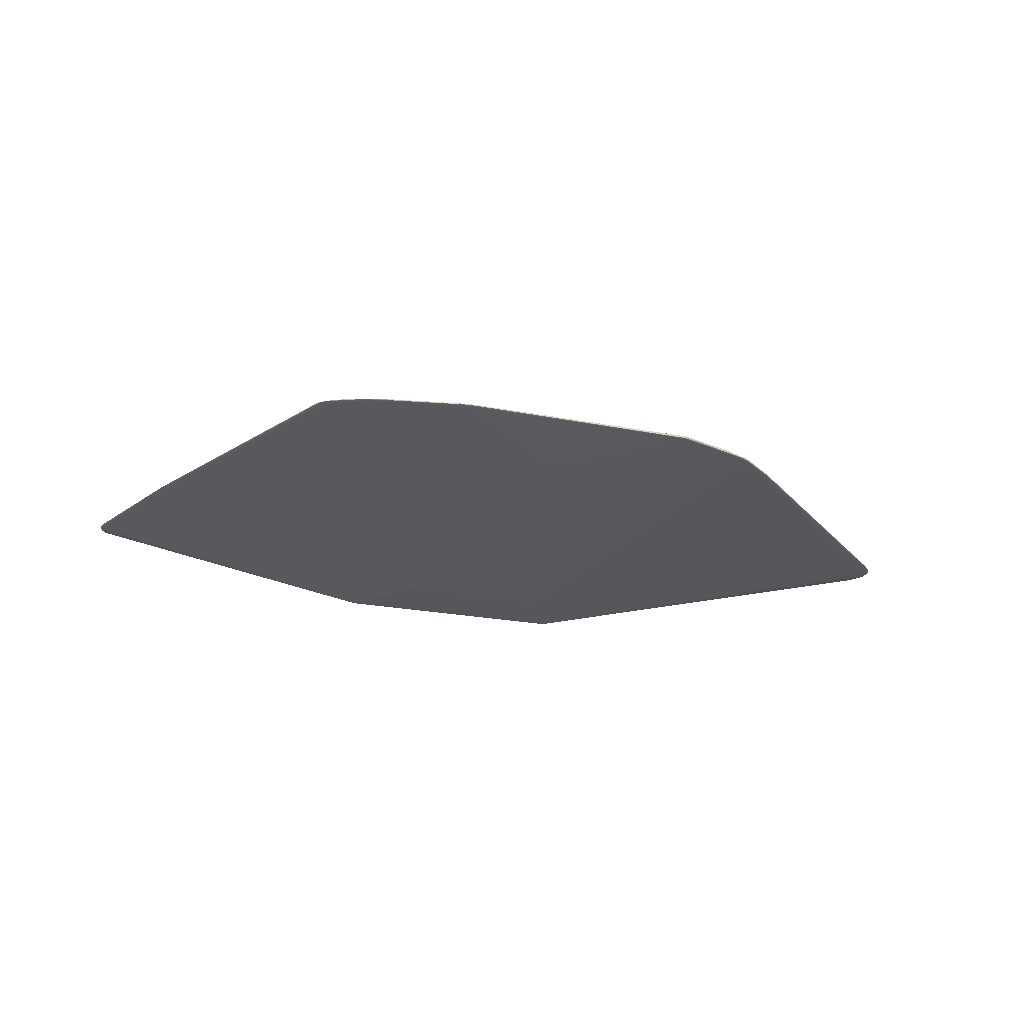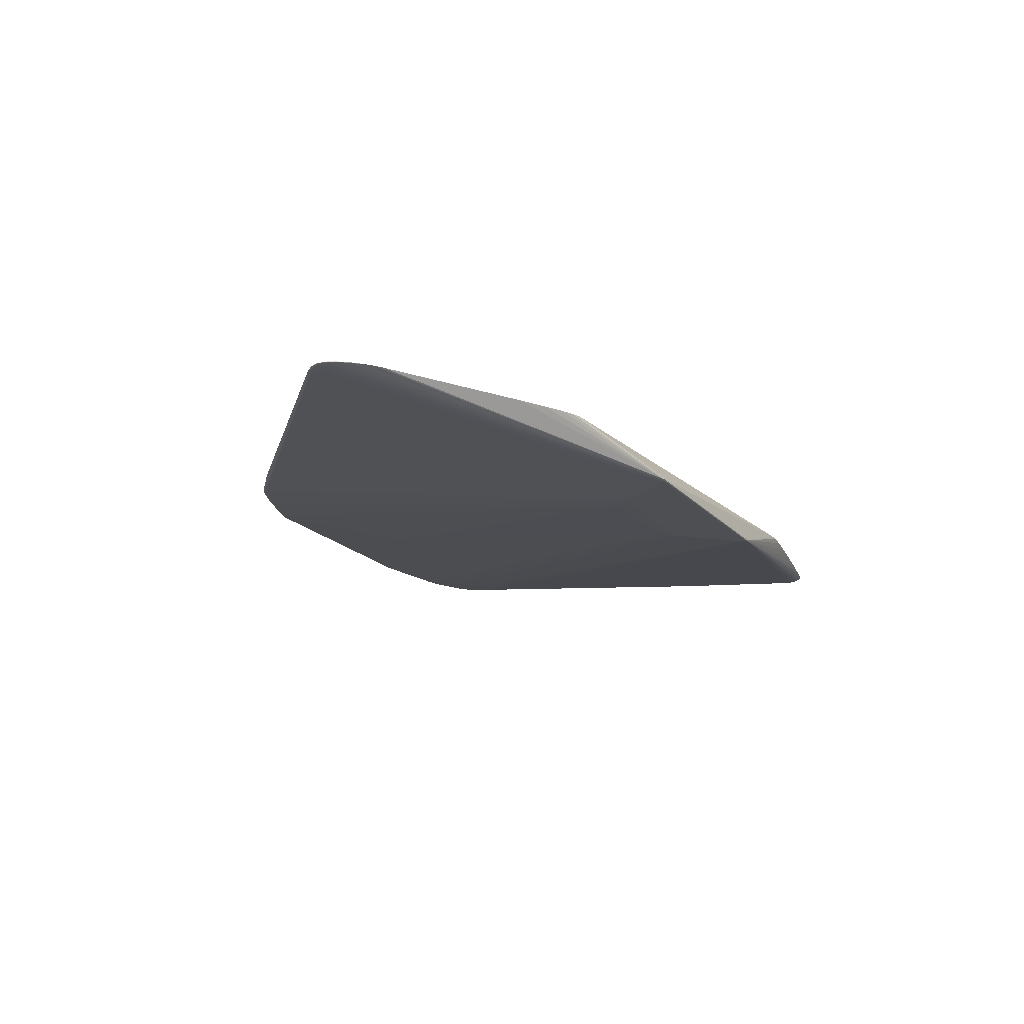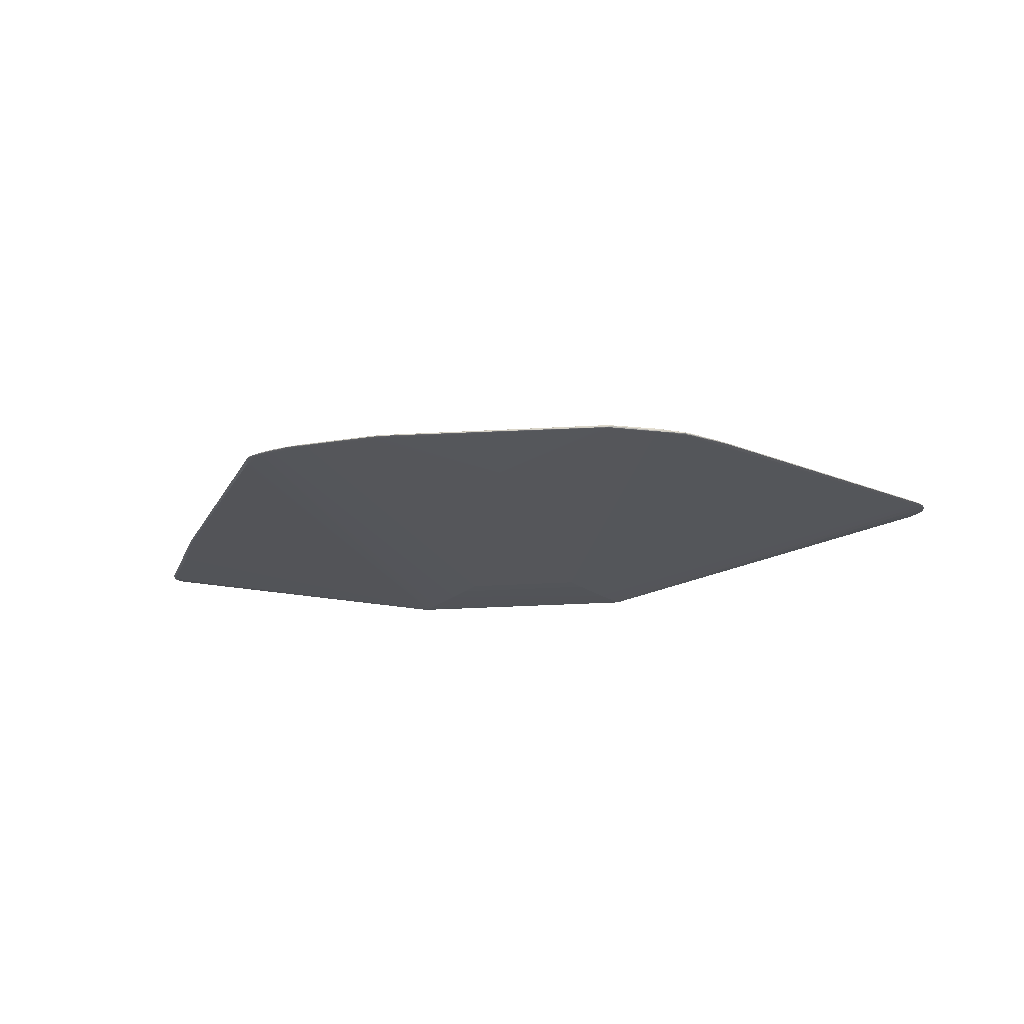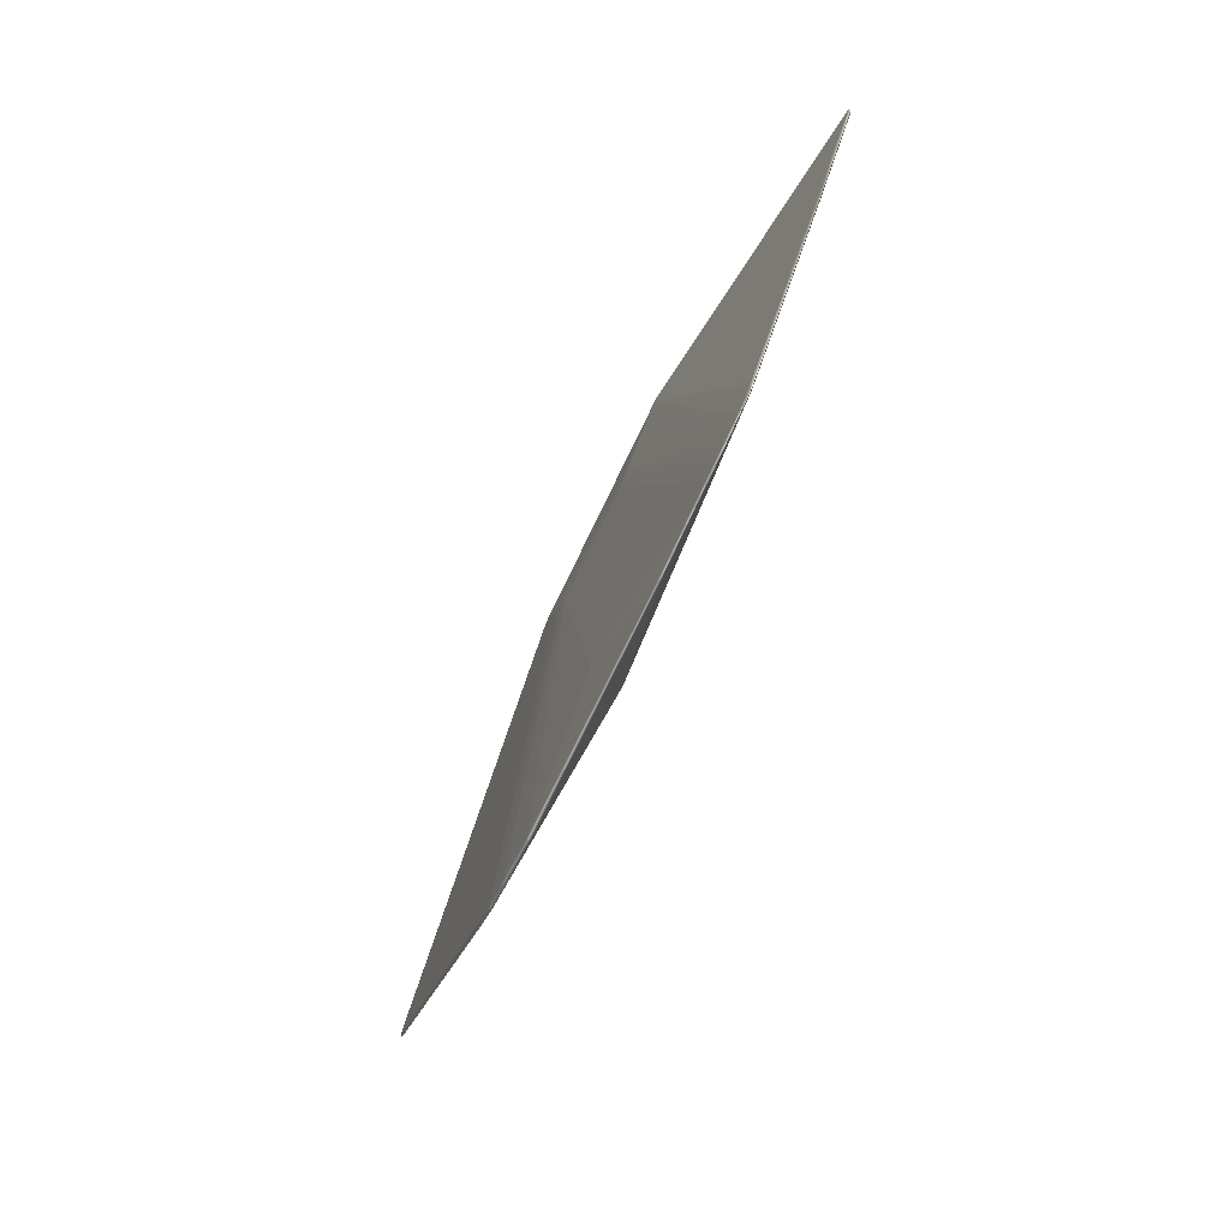
<metadata>
{"format":"obj","ext":"obj","renderer":"f3d","projection":"perspective","resolution":1024,"background":"white","views":[{"elev":-26.7,"azim":-11.0,"up":"+Z"},{"elev":-17.8,"azim":122.6,"up":"+Z"},{"elev":-22.6,"azim":11.4,"up":"+Z"},{"elev":-76.6,"azim":-115.5,"up":"+Y"}]}
</metadata>
<code>
v 0.516 0.09443 0.004453
v 0.4862 0.1268 0.005358
v 0.5149 0.1095 0.002721
v 0.5069 0.08057 0.001641
v -0.2185 -0.2386 -0.00633
v -0.4729 0.1426 0.006661
v -0.2031 -0.2419 -0.003989
v -0.07746 -0.257 -0.004512
v -0.1806 -0.251 -0.0067
v 0.06582 0.1745 -0.03267
v -0.1306 0.227 -0.03361
v 0.01927 0.05479 0.03493
v -0.0611 0.1635 -0.03283
v 0.1061 0.2472 -0.03335
v 0.2616 -0.1925 -0.004679
v 0.2991 -0.156 -0.003365
v 0.2556 -0.1955 -0.003175
v 0.2327 -0.2071 -0.002839
v 0.5105 0.07794 0.004129
v 0.227 -0.2096 -0.006654
v 0.1737 -0.2293 -0.007122
v 0.5152 0.09645 0.001947
v 0.2528 -0.1965 -0.005822
v 0.2665 -0.1858 -0.005482
v 0.4834 0.1366 0.004383
v 0.2931 0.2174 0.00676
v 0.2575 0.2302 0.00714
v 0.241 0.2323 0.007212
v 0.5034 0.1097 0.005046
v 0.5199 0.1036 0.003495
v 0.5048 0.1218 0.004
v 0.5187 0.0859 0.002998
v -0.2438 -0.2204 -0.003201
v -0.2412 -0.2268 -0.004781
v -0.4766 0.1625 0.007024
v -0.475 0.1665 0.006069
v -0.4775 0.1618 0.005974
v -0.4678 0.1699 0.00753
v -0.3934 0.01007 0.003137
v -0.476 0.1475 0.004215
v -0.4787 0.1518 0.005326
v -0.2329 -0.2346 -0.004987
v -0.2145 -0.2425 -0.005218
v -0.1924 -0.2489 -0.005412
v -0.1737 -0.2523 -0.00552
v -0.07672 -0.2595 -0.005784
v -0.2662 0.2215 0.007377
v -0.2997 0.216 0.007265
v -0.3695 0.1989 0.006874
v -0.4376 0.1809 0.006461
v -0.4676 0.1717 0.006202
v -0.0864 -0.2573 -0.007104
v -0.1626 -0.2534 -0.0069
v -0.1642 -0.2503 -0.007376
v 0.01255 0.05729 0.03521
v -0.09656 0.1961 -0.03358
v 0.03875 -0.1618 0.01668
v 0.1129 0.2593 -0.03325
v 0.08656 0.2118 -0.03337
v -0.1975 -0.2458 -0.006712
v 0.2592 -0.1944 -0.003759
v 0.2657 -0.1887 -0.00479
v 0.2962 -0.1586 -0.002247
v 0.2987 -0.1568 -0.002613
v 0.2377 -0.2033 -0.002668
v 0.5054 0.07102 0.003775
v 0.1749 -0.2327 -0.006653
v 0.5163 0.1043 0.002328
v 0.2607 -0.1926 -0.005469
v 0.4847 0.1335 0.005021
v 0.3037 0.2087 0.00722
v 0.4941 0.1189 0.005259
v 0.5191 0.09949 0.004069
v 0.512 0.115 0.003201
v 0.2306 -0.2094 -0.004029
v 0.1782 -0.2322 -0.005184
v 0.5138 0.08196 0.002191
v -0.2396 -0.2263 -0.003471
v -0.2371 -0.2267 -0.005541
v -0.4739 0.1678 0.006875
v -0.4579 0.172 0.007673
v -0.4751 0.1601 0.007605
v -0.07128 -0.2559 -0.004365
v -0.4787 0.1537 0.004805
v -0.4751 0.1483 0.006964
v -0.4784 0.1557 0.006322
v -0.2182 -0.2359 -0.003666
v -0.2362 -0.2319 -0.004206
v -0.2188 -0.2405 -0.005864
v -0.1975 -0.2461 -0.004628
v -0.1778 -0.2522 -0.006217
v -0.07723 -0.2587 -0.005076
v -0.2571 0.2191 0.008016
v -0.2997 0.2136 0.007973
v -0.4371 0.1798 0.007224
v -0.2433 -0.2147 -0.005821
v -0.07896 -0.2586 -0.006944
v -0.175 -0.2506 -0.007142
v -0.1152 0.2131 -0.03364
v -0.07812 0.1781 -0.03331
v -0.1427 0.2372 -0.03351
v 0.09726 0.2312 -0.0334
v -0.4711 0.1456 0.007185
v -0.474 0.1644 0.004682
v -0.2087 -0.242 -0.006556
v -0.207 -0.2396 -0.006815
v 0.2607 -0.1926 -0.003133
v 0.2952 -0.1604 -0.002872
v 0.3008 -0.1541 -0.002128
v 0.2955 -0.1573 -0.004083
v 0.2285 -0.2098 -0.00312
v 0.1763 -0.2321 -0.004103
v 0.1746 -0.2309 -0.00357
v 0.5144 0.08641 0.004361
v 0.5106 0.1128 0.002564
v 0.5114 0.08795 0.001713
v 0.2646 -0.1889 -0.005374
v 0.2342 0.2331 0.006535
v 0.5115 0.1011 0.004762
v 0.5181 0.107 0.002979
v 0.4951 0.1264 0.00482
v 0.2541 -0.1971 -0.003767
v 0.5196 0.09074 0.003832
v -0.2407 -0.2282 -0.004102
v -0.4753 0.1656 0.007001
v -0.4764 0.1634 0.0053
v -0.4724 0.1686 0.007309
v -0.4336 0.07809 0.00199
v -0.4772 0.1585 0.00456
v -0.477 0.1559 0.007118
v -0.4752 0.1434 0.006166
v -0.4067 0.02586 0.001515
v -0.2325 -0.2305 -0.003529
v -0.2271 -0.2367 -0.005752
v -0.2082 -0.2432 -0.004539
v -0.08445 -0.2582 -0.005057
v -0.1956 -0.2424 -0.003887
v -0.187 -0.2504 -0.006159
v -0.1701 -0.2506 -0.004773
v -0.07585 -0.2593 -0.006389
v -0.2809 0.2171 0.00805
v -0.4053 0.1879 0.007414
v -0.4722 0.1696 0.006757
v -0.2481 -0.2113 -0.005511
v -0.1718 -0.2523 -0.006869
v 0.01554 0.05643 0.03522
v -0.06162 0.1628 -0.03278
v -0.131 0.2265 -0.0336
v -0.0776 0.1787 -0.03334
v -0.1423 0.2377 -0.03349
v -0.1467 0.2412 -0.03308
v 0.07555 0.1919 -0.03316
v -0.2213 -0.2356 -0.006371
v -0.1876 -0.2489 -0.006762
v 0.2632 -0.191 -0.003552
v 0.2648 -0.1897 -0.004168
v 0.254 -0.1945 -0.0026
v 0.2589 -0.1926 -0.002756
v 0.1784 -0.2301 -0.003595
v 0.2232 -0.2114 -0.002988
v 0.3403 -0.1057 -0.0003108
v 0.2217 -0.2123 -0.006549
v 0.2297 -0.2093 -0.00621
v 0.1725 -0.2326 -0.006931
v 0.2492 -0.1963 -0.006204
v 0.2603 -0.1887 -0.005945
v 0.2608 -0.1909 -0.005801
v 0.4754 0.138 0.005194
v 0.4741 0.1412 0.004521
v 0.2723 0.2252 0.007013
v 0.5136 0.1082 0.004353
v 0.5137 0.1128 0.00379
v 0.505 0.1174 0.004609
v 0.1756 -0.233 -0.005181
v 0.5104 0.07454 0.003408
v 0.5132 0.07769 0.002802
v 0.5161 0.08209 0.003645
v -0.2432 -0.2242 -0.003949
v -0.4734 0.166 0.007618
v -0.4691 0.1664 0.007826
v -0.2448 -0.2147 -0.002662
v -0.2396 -0.2212 -0.002897
v -0.4368 0.08364 0.002098
v -0.4775 0.1521 0.004154
v -0.4759 0.158 0.004169
v -0.4777 0.1471 0.005443
v -0.4773 0.1491 0.006367
v -0.4028 0.01977 0.002835
v -0.4049 0.01991 0.002079
v -0.3984 0.01199 0.002547
v -0.2289 -0.2353 -0.00426
v -0.225 -0.2384 -0.005076
v -0.2192 -0.2391 -0.004374
v -0.183 -0.2508 -0.005449
v -0.1837 -0.2484 -0.004656
v -0.2704 0.2181 0.008067
v -0.3293 0.2068 0.007815
v -0.3314 0.2084 0.00709
v -0.3663 0.1977 0.007617
v -0.4562 0.1749 0.007082
v -0.4566 0.1756 0.006337
v -0.467 0.1718 0.006933
v -0.2462 -0.2085 -0.005813
v -0.07864 -0.2565 -0.007267
v -0.08673 -0.2542 -0.007419
v -0.1528 -0.2535 -0.007118
v -0.1628 -0.2523 -0.007243
v -0.1492 -0.2523 -0.007311
v 0.1151 0.2642 -0.03207
v -0.1156 0.2125 -0.03363
v -0.09707 0.1955 -0.03356
v -0.1471 0.2415 -0.03173
v 0.1145 0.2629 -0.03304
v 0.01146 0.04904 0.03505
v 0.01443 0.0474 0.03488
v 0.1158 0.2639 -0.031
v 0.177 -0.2304 -0.006969
v 0.3233 0.205 0.006377
v 0.2476 0.2324 0.007188
v 0.4943 0.13 0.00419
v 0.5035 0.1221 0.003281
v 0.2573 -0.1956 -0.004765
v 0.2278 -0.2106 -0.005469
v 0.5201 0.09879 0.002634
v 0.5213 0.09478 0.003213
v 0.5184 0.09038 0.00237
v -0.2377 -0.2309 -0.004904
v -0.2316 -0.233 -0.005694
v -0.4783 0.1583 0.005119
v -0.4735 0.1529 0.007493
v -0.4775 0.1474 0.004633
v -0.4753 0.1419 0.0054
v -0.203 -0.2462 -0.00535
v -0.2076 -0.2444 -0.006023
v -0.1967 -0.2477 -0.006124
v -0.08393 -0.2593 -0.005813
v -0.08205 -0.2593 -0.006503
v -0.1647 -0.2532 -0.005575
v -0.1687 -0.2534 -0.006302
v -0.1603 -0.254 -0.006289
v -0.2787 0.2201 0.007359
v -0.4073 0.189 0.006648
v -0.4727 0.169 0.006092
v -0.4687 0.17 0.005426
v -0.4733 0.1673 0.005357
v -0.1823 -0.2478 -0.007168
v -0.1933 -0.244 -0.007054
v 0.03937 -0.1677 0.01598
v 0.03767 -0.1515 -0.01418
f 83 113 248
f 68 22 213
f 150 151 213
f 150 101 151
f 203 101 96
f 185 104 151
f 93 55 28
f 28 47 93
f 216 47 118
f 57 133 248
f 204 249 164
f 205 249 204
f 46 174 112
f 146 71 170
f 170 27 146
f 146 27 55
f 168 71 146
f 146 55 214
f 103 39 214
f 103 6 39
f 172 31 173
f 213 22 58
f 22 116 58
f 58 150 213
f 101 150 58
f 58 11 101
f 4 102 14
f 14 116 4
f 14 58 116
f 11 58 14
f 14 102 99
f 99 11 14
f 226 116 22
f 114 146 12
f 166 102 4
f 4 167 166
f 166 59 102
f 13 249 54
f 54 246 13
f 148 11 99
f 101 11 148
f 183 101 128
f 101 203 128
f 128 132 183
f 50 151 201
f 50 242 151
f 49 198 151
f 151 242 49
f 212 241 47
f 197 81 55
f 151 104 245
f 245 244 151
f 183 132 40
f 55 27 219
f 219 28 55
f 219 216 118
f 118 47 219
f 47 28 219
f 170 71 26
f 26 71 168
f 168 218 26
f 213 151 209
f 209 26 218
f 151 212 209
f 170 26 209
f 47 216 209
f 209 212 47
f 209 27 170
f 209 219 27
f 216 219 209
f 213 209 25
f 210 148 99
f 96 101 153
f 101 148 153
f 153 210 106
f 148 210 153
f 106 247 105
f 182 57 214
f 133 57 182
f 214 57 215
f 215 57 19
f 215 146 214
f 12 146 215
f 215 114 12
f 19 114 215
f 19 57 161
f 161 57 158
f 236 237 46
f 204 164 97
f 98 246 54
f 54 207 98
f 21 164 249
f 204 207 208
f 208 205 204
f 208 207 54
f 54 249 208
f 249 205 208
f 232 131 186
f 8 83 248
f 248 139 8
f 113 83 8
f 2 146 72
f 180 179 55
f 104 185 129
f 29 173 72
f 29 146 119
f 72 146 29
f 172 173 171
f 119 73 171
f 171 29 119
f 173 29 171
f 121 173 31
f 72 173 121
f 121 2 72
f 22 68 224
f 224 226 22
f 225 226 224
f 68 120 224
f 30 73 225
f 225 224 30
f 30 224 120
f 30 120 172
f 172 171 30
f 30 171 73
f 3 120 68
f 3 68 213
f 213 115 3
f 19 161 109
f 109 158 63
f 109 161 158
f 177 175 176
f 19 175 177
f 177 114 19
f 119 146 1
f 146 114 1
f 1 73 119
f 225 73 123
f 114 177 123
f 73 1 123
f 123 1 114
f 77 167 4
f 4 116 77
f 116 226 77
f 165 167 20
f 165 166 167
f 176 16 110
f 20 167 23
f 20 23 163
f 63 158 107
f 249 13 10
f 10 21 249
f 200 49 242
f 242 50 200
f 200 50 201
f 198 197 48
f 241 212 48
f 151 198 48
f 48 212 151
f 198 49 199
f 199 197 198
f 81 197 199
f 126 245 104
f 104 129 126
f 169 218 168
f 169 209 218
f 169 25 209
f 246 247 100
f 100 247 106
f 134 153 5
f 5 153 106
f 106 105 5
f 134 5 89
f 89 5 105
f 144 203 96
f 132 128 144
f 144 128 203
f 133 182 78
f 228 144 96
f 96 153 228
f 228 153 134
f 206 207 52
f 52 97 206
f 52 207 204
f 204 97 52
f 140 97 164
f 140 174 46
f 46 237 140
f 237 97 140
f 246 98 154
f 20 164 217
f 164 21 217
f 217 10 20
f 21 10 217
f 85 131 6
f 6 103 85
f 214 55 82
f 55 179 82
f 86 84 41
f 6 131 188
f 131 190 188
f 39 6 188
f 188 190 39
f 113 112 159
f 248 113 159
f 201 151 51
f 151 244 51
f 184 129 185
f 84 129 184
f 184 185 151
f 183 40 184
f 151 101 184
f 184 101 183
f 70 169 168
f 25 169 70
f 2 121 70
f 168 146 70
f 146 2 70
f 220 121 31
f 220 31 221
f 25 70 220
f 220 70 121
f 220 221 213
f 213 25 220
f 120 3 74
f 172 120 74
f 74 3 115
f 221 31 74
f 74 31 172
f 213 221 74
f 74 115 213
f 66 175 19
f 19 109 66
f 66 109 175
f 175 109 64
f 176 175 64
f 64 16 176
f 64 109 63
f 32 177 176
f 32 226 225
f 225 123 32
f 32 123 177
f 176 77 32
f 32 77 226
f 117 110 16
f 16 62 117
f 117 77 176
f 176 110 117
f 76 112 174
f 20 163 162
f 17 107 158
f 202 200 201
f 201 51 202
f 202 51 143
f 143 127 202
f 47 241 141
f 142 199 49
f 37 126 229
f 229 126 129
f 229 129 84
f 229 86 37
f 84 86 229
f 245 126 36
f 36 126 37
f 147 13 246
f 246 100 147
f 147 100 13
f 106 210 211
f 211 100 106
f 152 10 13
f 20 10 152
f 152 165 20
f 59 166 152
f 166 165 152
f 33 78 182
f 39 190 33
f 124 78 33
f 132 144 189
f 144 34 189
f 189 34 124
f 189 131 232
f 189 190 131
f 144 228 79
f 237 236 240
f 236 238 240
f 136 238 236
f 136 8 139
f 139 238 136
f 174 140 67
f 67 140 164
f 67 76 174
f 163 76 67
f 67 162 163
f 67 164 20
f 20 162 67
f 234 89 105
f 131 85 187
f 187 85 130
f 187 186 131
f 130 86 187
f 41 186 187
f 187 86 41
f 130 85 230
f 230 82 130
f 230 85 103
f 230 103 214
f 214 82 230
f 130 82 35
f 35 86 130
f 37 86 35
f 35 82 179
f 157 57 248
f 158 57 157
f 84 184 231
f 231 186 41
f 41 84 231
f 231 184 40
f 232 186 231
f 231 189 232
f 231 40 132
f 132 189 231
f 63 107 155
f 155 64 63
f 108 62 16
f 16 64 108
f 156 62 108
f 108 155 156
f 64 155 108
f 167 77 24
f 24 117 167
f 77 117 24
f 15 62 156
f 167 117 69
f 69 23 167
f 69 15 222
f 69 163 23
f 69 222 163
f 69 117 62
f 62 15 69
f 111 159 112
f 112 76 111
f 94 48 197
f 94 197 55
f 55 141 94
f 241 48 94
f 94 141 241
f 93 47 196
f 47 141 196
f 196 55 93
f 196 141 55
f 49 200 95
f 95 142 49
f 81 199 38
f 199 142 38
f 142 95 38
f 38 95 200
f 200 202 38
f 38 202 127
f 55 81 38
f 38 180 55
f 179 180 38
f 38 127 179
f 245 36 243
f 243 36 143
f 143 51 243
f 244 245 243
f 243 51 244
f 80 127 143
f 143 36 80
f 13 100 149
f 149 152 13
f 100 211 149
f 59 152 149
f 7 137 248
f 137 7 195
f 195 139 248
f 248 137 195
f 124 34 227
f 227 228 134
f 227 79 228
f 227 34 144
f 144 79 227
f 134 89 192
f 39 33 181
f 214 39 181
f 181 33 182
f 181 182 214
f 124 33 178
f 178 33 190
f 178 189 124
f 190 189 178
f 53 207 206
f 237 240 53
f 206 97 53
f 53 97 237
f 9 154 98
f 92 236 46
f 92 136 236
f 8 136 92
f 46 112 92
f 92 112 113
f 113 8 92
f 60 234 105
f 154 234 60
f 246 154 60
f 60 247 246
f 60 105 247
f 61 155 107
f 61 122 222
f 222 15 61
f 107 17 61
f 156 155 61
f 61 15 156
f 17 111 61
f 111 122 61
f 248 159 160
f 159 111 160
f 75 111 76
f 75 122 111
f 222 122 75
f 125 35 179
f 179 127 125
f 127 80 125
f 125 80 36
f 125 36 37
f 37 35 125
f 59 149 56
f 56 149 211
f 99 102 56
f 102 59 56
f 56 210 99
f 56 211 210
f 133 193 87
f 248 133 87
f 87 7 248
f 42 227 134
f 134 192 42
f 235 234 154
f 239 53 240
f 239 240 238
f 248 160 18
f 18 160 111
f 158 157 18
f 18 17 158
f 18 111 17
f 163 222 223
f 223 76 163
f 223 75 76
f 222 75 223
f 193 192 43
f 89 234 43
f 43 192 89
f 90 195 7
f 139 195 45
f 45 238 139
f 45 239 238
f 124 227 88
f 227 42 88
f 133 78 88
f 88 78 124
f 88 42 192
f 53 239 145
f 145 9 98
f 145 98 207
f 207 53 145
f 9 145 91
f 91 145 239
f 239 45 91
f 65 157 248
f 248 18 65
f 65 18 157
f 44 90 233
f 234 235 233
f 233 43 234
f 195 90 194
f 194 45 195
f 194 90 44
f 194 91 45
f 191 193 133
f 133 88 191
f 191 192 193
f 191 88 192
f 9 91 138
f 154 9 138
f 138 235 154
f 44 233 138
f 138 233 235
f 138 194 44
f 91 194 138
f 135 233 90
f 135 90 7
f 193 43 135
f 43 233 135
f 135 87 193
f 7 87 135

</code>
